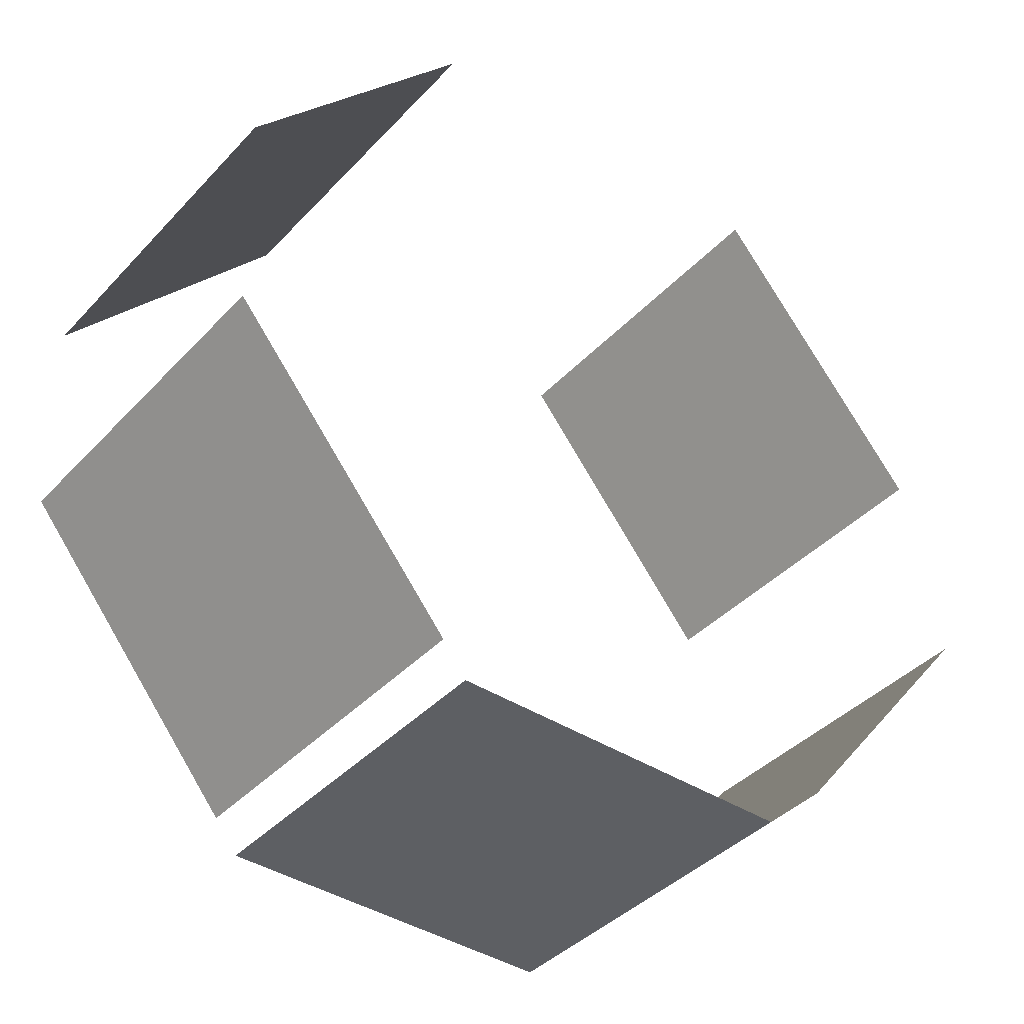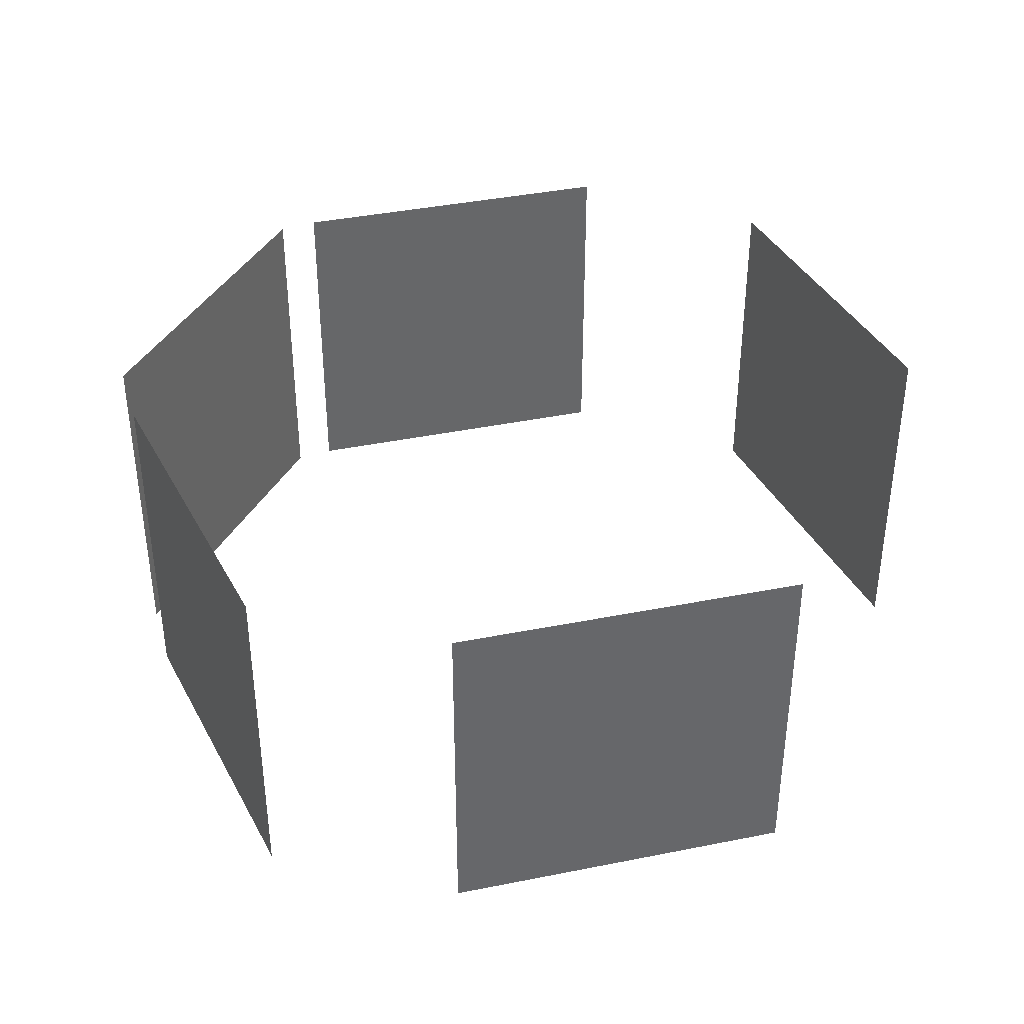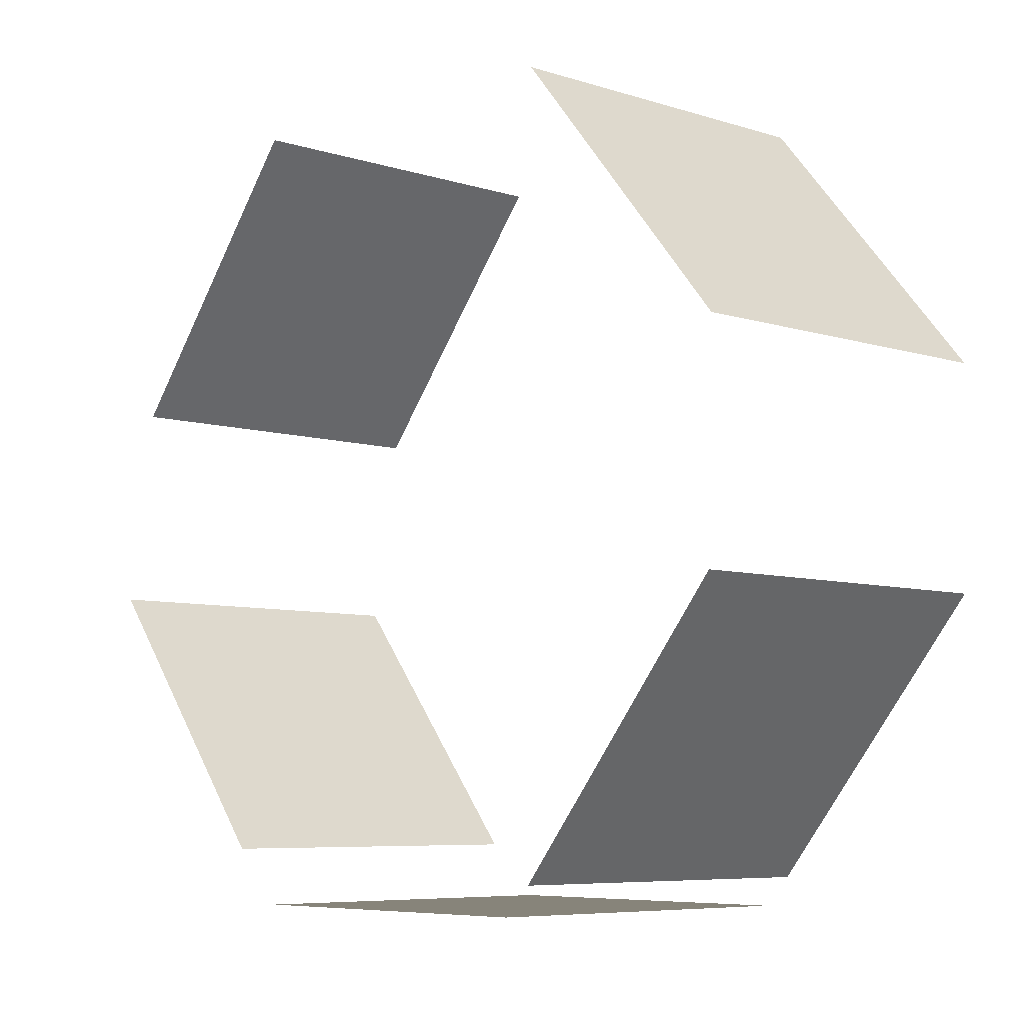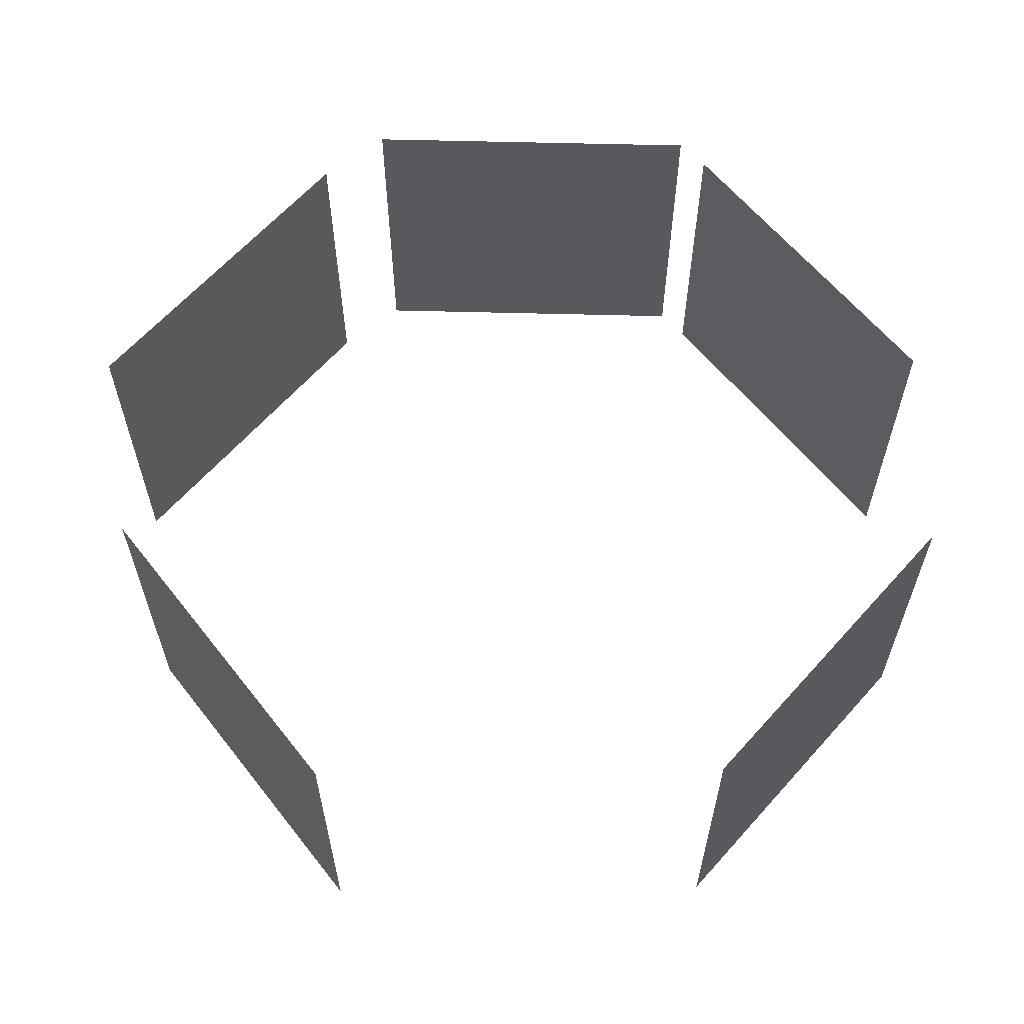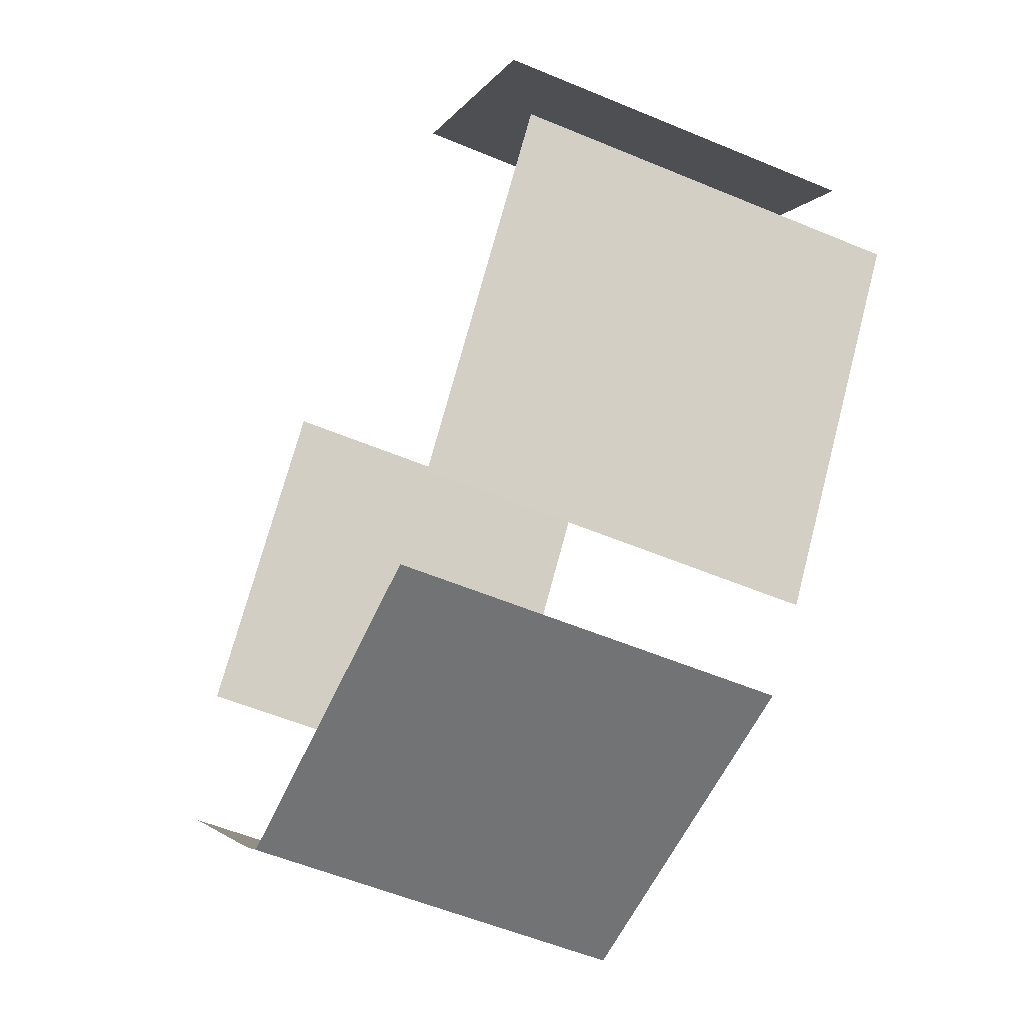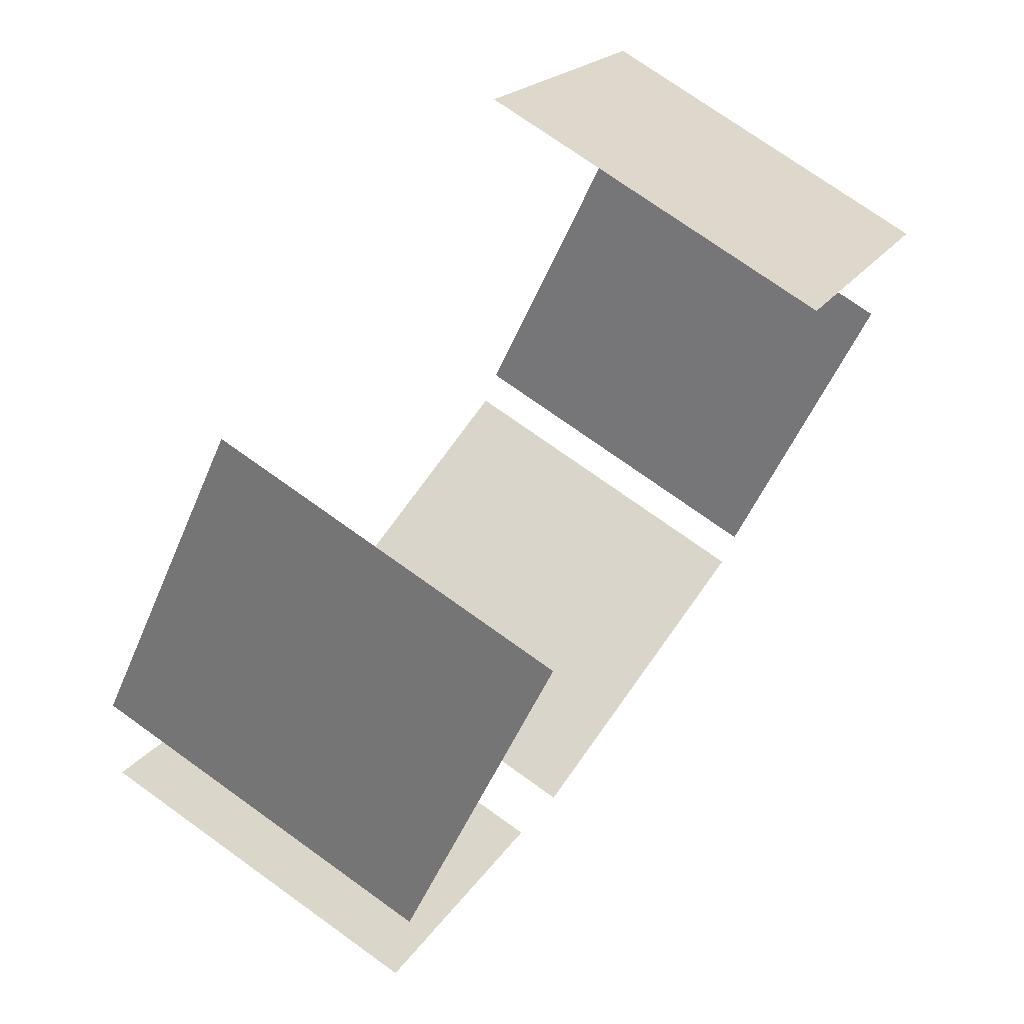
<metadata>
{"format":"obj","ext":"obj","renderer":"f3d","projection":"perspective","resolution":1024,"background":"white","views":[{"elev":-40.4,"azim":141.6,"up":"+Z"},{"elev":38.3,"azim":-64.7,"up":"+Y"},{"elev":-7.0,"azim":47.9,"up":"+Z"},{"elev":60.7,"azim":1.5,"up":"+Y"},{"elev":-55.8,"azim":-113.7,"up":"+Z"},{"elev":74.4,"azim":-54.4,"up":"+Z"}]}
</metadata>
<code>
g default
v -0.635 2.714 -0.07095
v -0.964 2.714 -0.07095
v -0.964 3.043 -0.07095
v -0.635 3.043 -0.07095
v -0.399 2.717 0.2083
v -0.6105 2.717 -0.04371
v -0.6105 3.046 -0.04371
v -0.399 3.046 0.2083
v -0.6054 2.717 0.6656
v -0.3935 2.717 0.4139
v -0.3935 3.046 0.4139
v -0.6054 3.046 0.6656
v -1.193 2.717 0.4266
v -0.9833 2.717 0.6805
v -0.9833 3.046 0.6805
v -1.193 3.046 0.4266
v -1.022 2.717 -0.01938
v -1.229 2.717 0.2367
v -1.229 3.046 0.2367
v -1.022 3.046 -0.01938
g polySurface130
f 4 1 3
f 3 1 2
f 8 5 7
f 7 5 6
f 12 9 11
f 11 9 10
f 16 13 15
f 15 13 14
f 20 17 19
f 19 17 18
g default
v -0.635 2.714 -0.07095
v -0.964 2.714 -0.07095
v -0.964 3.043 -0.07095
v -0.635 3.043 -0.07095
v -0.399 2.717 0.2083
v -0.6105 2.717 -0.04371
v -0.6105 3.046 -0.04371
v -0.399 3.046 0.2083
v -0.6054 2.717 0.6656
v -0.3935 2.717 0.4139
v -0.3935 3.046 0.4139
v -0.6054 3.046 0.6656
v -1.193 2.717 0.4266
v -0.9833 2.717 0.6805
v -0.9833 3.046 0.6805
v -1.193 3.046 0.4266
v -1.022 2.717 -0.01938
v -1.229 2.717 0.2367
v -1.229 3.046 0.2367
v -1.022 3.046 -0.01938
g polySurface130
f 24 21 23
f 23 21 22
f 28 25 27
f 27 25 26
f 32 29 31
f 31 29 30
f 36 33 35
f 35 33 34
f 40 37 39
f 39 37 38

</code>
